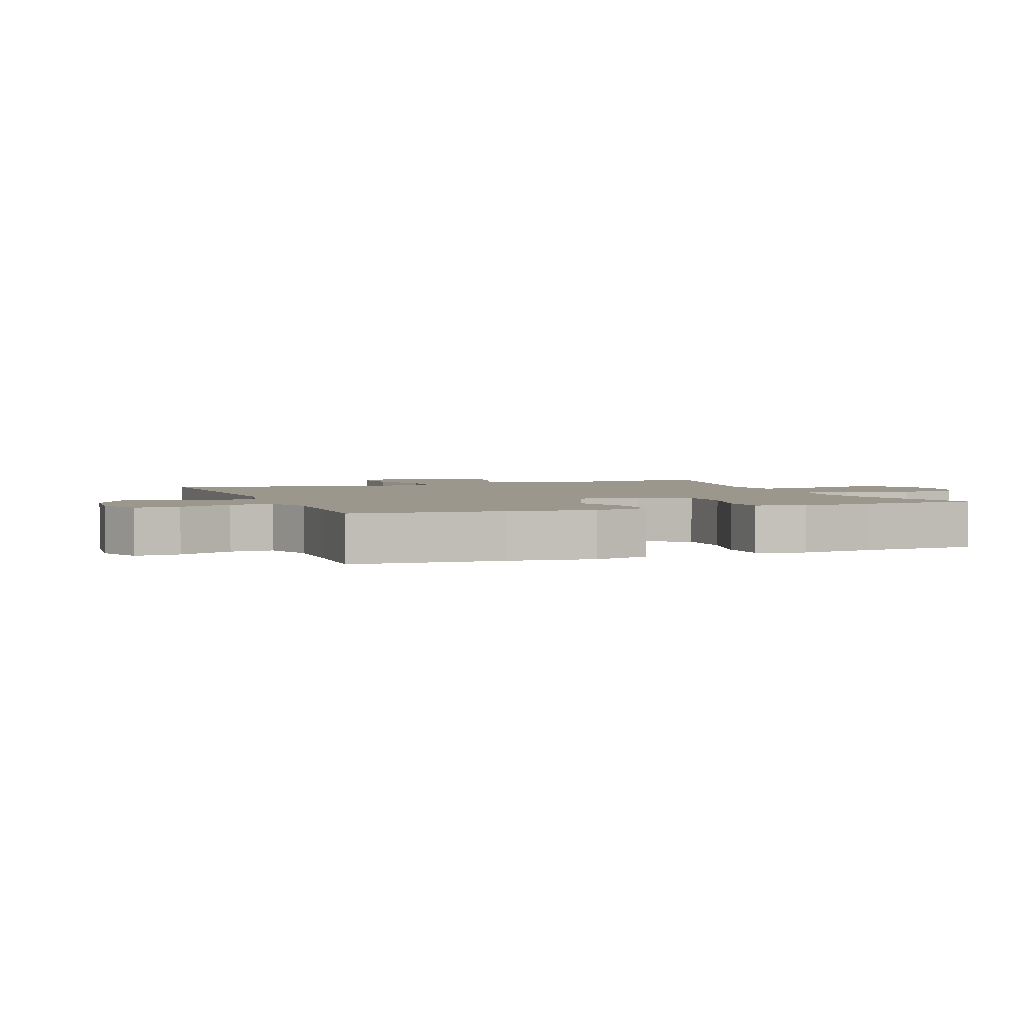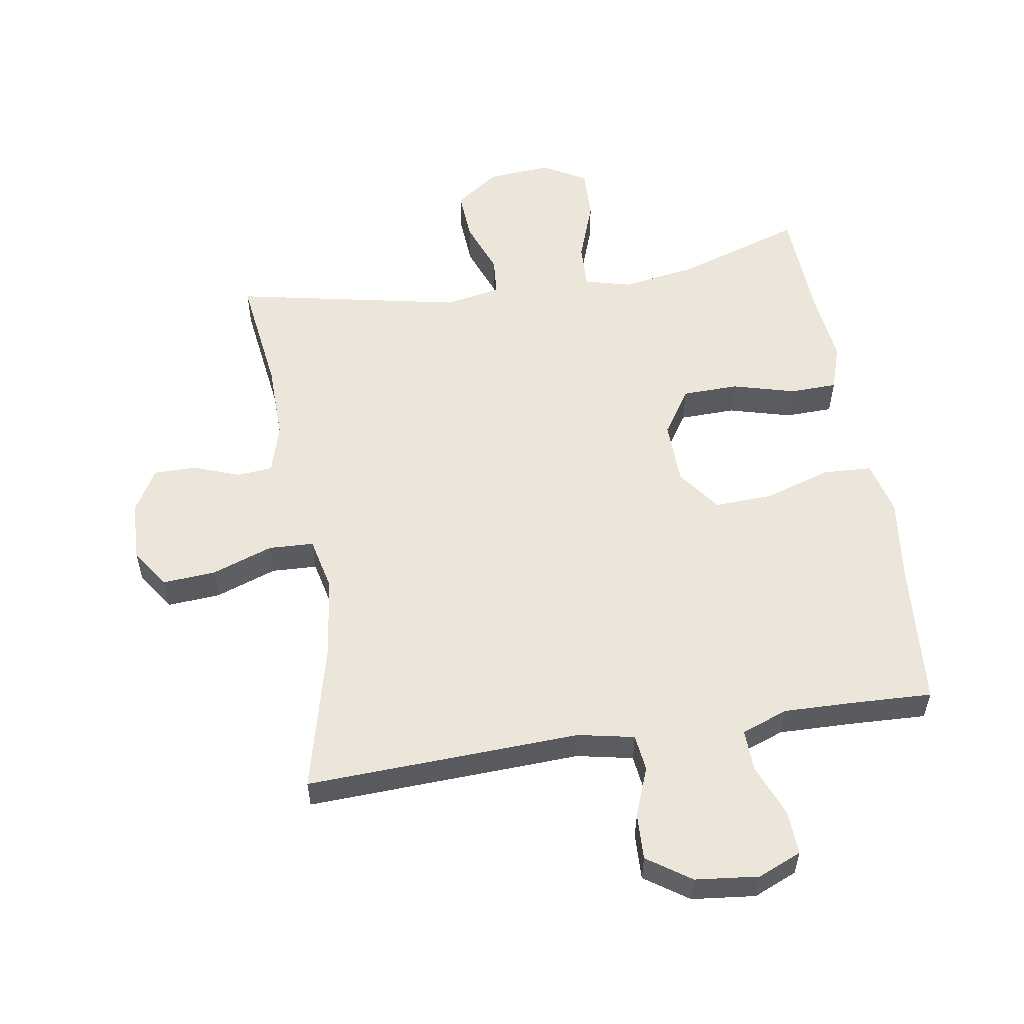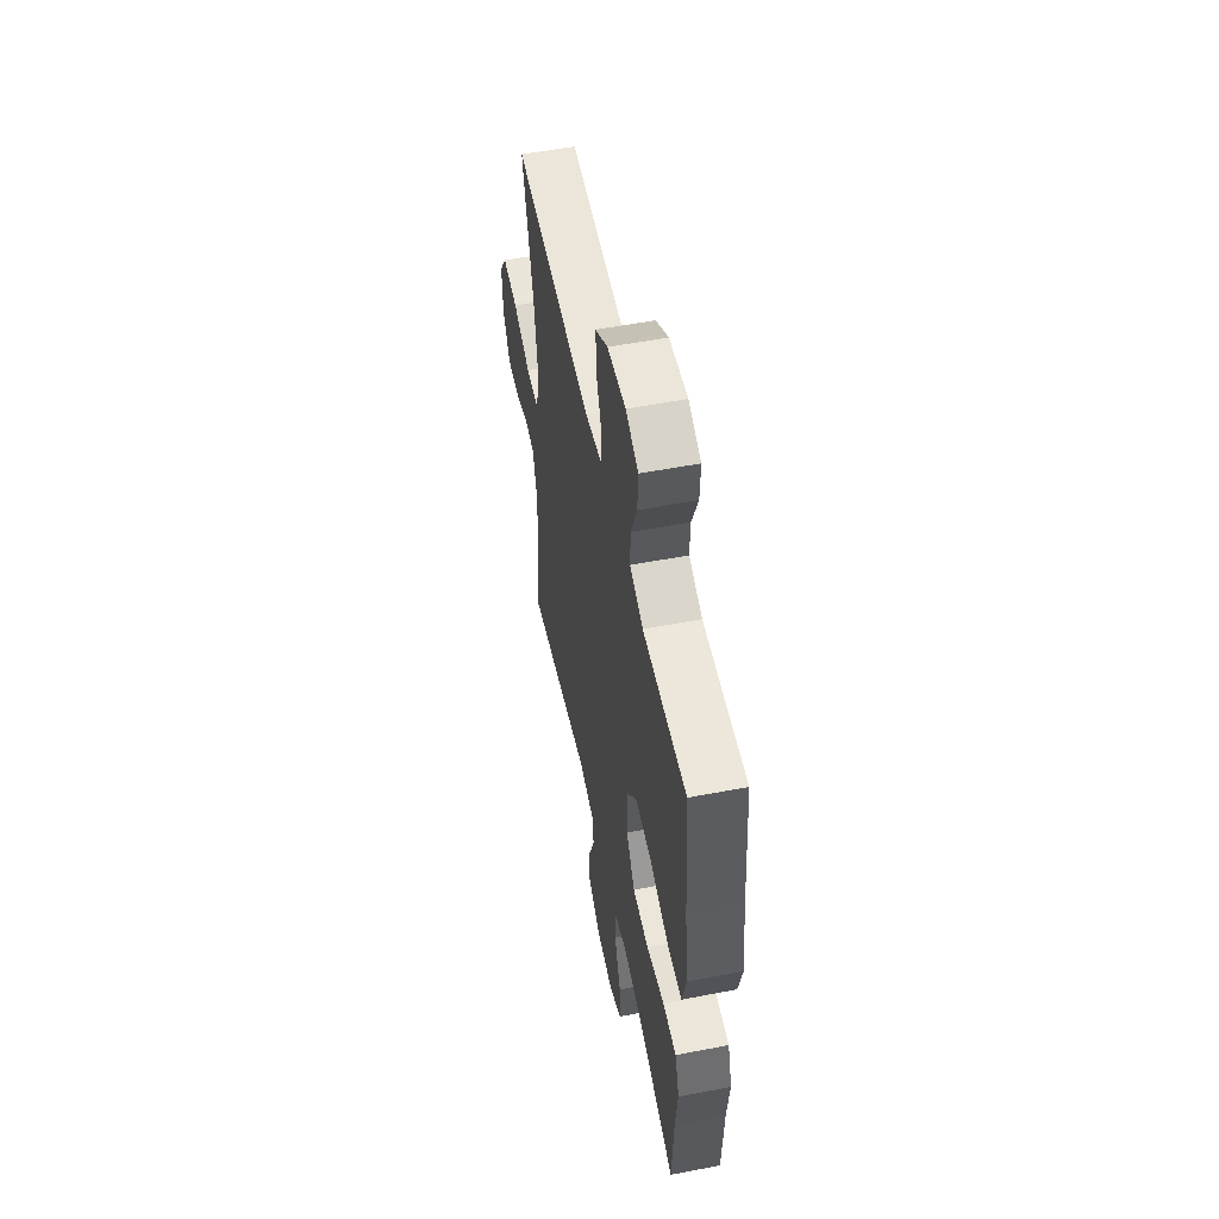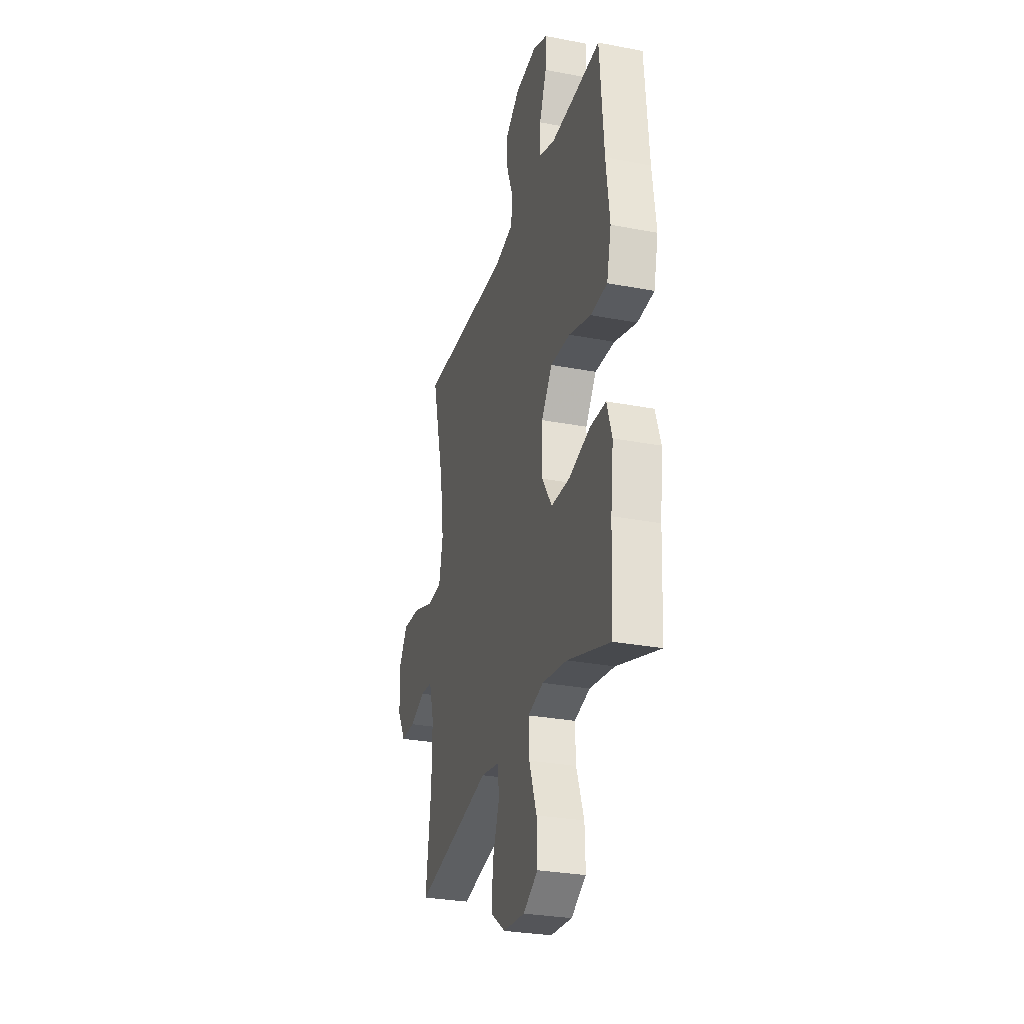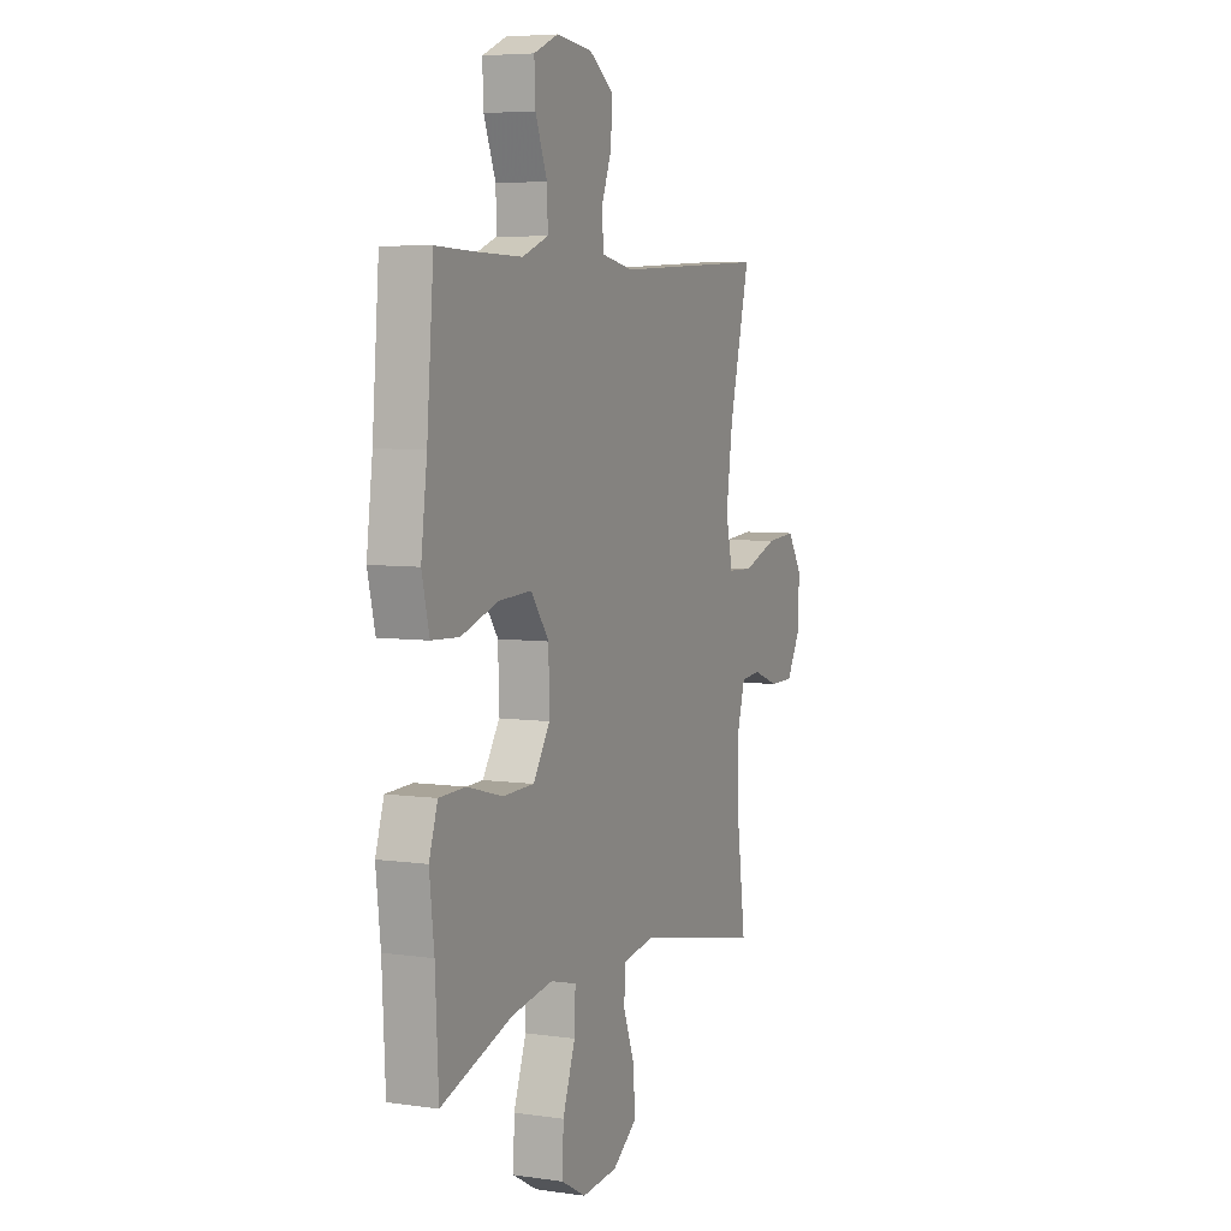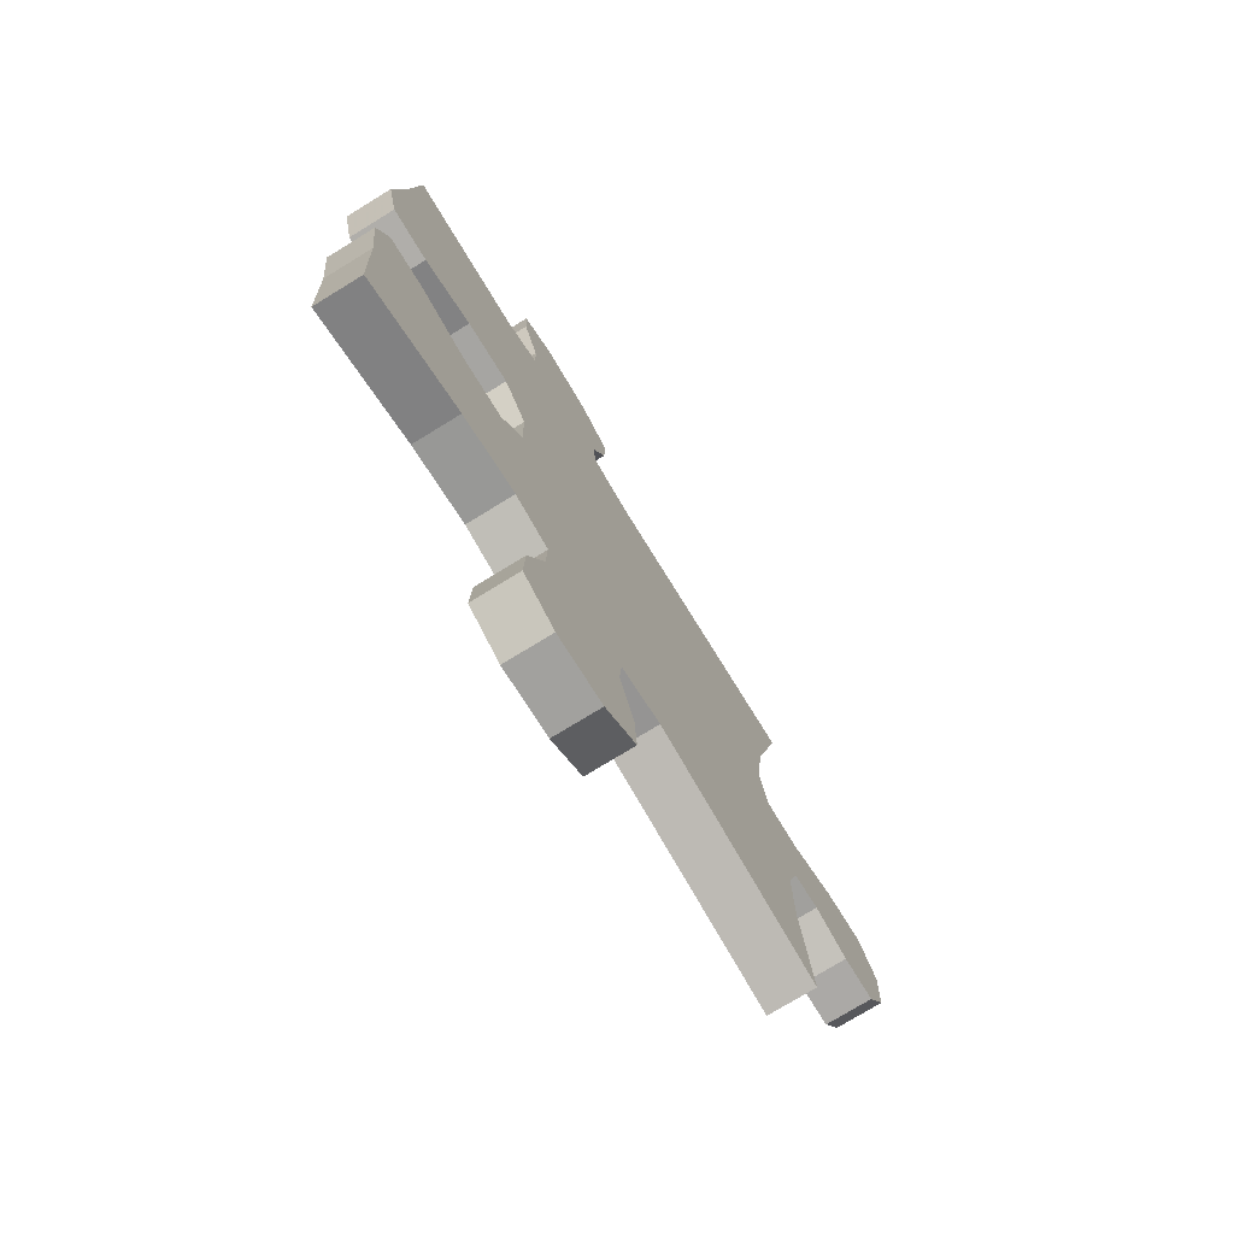
<metadata>
{"format":"obj","ext":"obj","renderer":"f3d","projection":"perspective","resolution":1024,"background":"white","views":[{"elev":2.9,"azim":68.7,"up":"+Y"},{"elev":55.5,"azim":-9.2,"up":"+Y"},{"elev":54.6,"azim":78.5,"up":"+Z"},{"elev":-29.2,"azim":74.2,"up":"+Z"},{"elev":6.0,"azim":113.4,"up":"+Z"},{"elev":-75.6,"azim":121.5,"up":"+Z"}]}
</metadata>
<code>
v 0.5 0.07 -0.5
v 0.301 0.07 -0.435
v 0.185 0.07 -0.417
v 0.112 0.07 -0.436
v 0.115 0.07 -0.508
v 0.15 0.07 -0.605
v 0.153 0.07 -0.687
v 0.084 0.07 -0.726
v -0.016 0.07 -0.718
v -0.085 0.07 -0.669
v -0.08 0.07 -0.589
v -0.048 0.07 -0.504
v -0.053 0.07 -0.443
v -0.141 0.07 -0.427
v -0.5 0.07 -0.5
v -0.475 0.07 -0.312
v -0.473 0.07 -0.191
v -0.496 0.07 -0.112
v -0.552 0.07 -0.107
v -0.625 0.07 -0.134
v -0.692 0.07 -0.134
v -0.731 0.07 -0.066
v -0.735 0.07 0.028
v -0.694 0.07 0.091
v -0.61 0.07 0.085
v -0.514 0.07 0.051
v -0.443 0.07 0.054
v -0.424 0.07 0.139
v -0.442 0.07 0.269
v -0.5 0.07 0.5
v -0.069 0.07 0.482
v 0.019 0.07 0.5
v 0.026 0.07 0.558
v -0.004 0.07 0.635
v -0.007 0.07 0.708
v 0.061 0.07 0.755
v 0.161 0.07 0.766
v 0.229 0.07 0.737
v 0.226 0.07 0.668
v 0.193 0.07 0.585
v 0.191 0.07 0.519
v 0.264 0.07 0.492
v 0.38 0.07 0.495
v 0.5 0.07 0.5
v 0.519 0.07 0.27
v 0.536 0.07 0.138
v 0.515 0.07 0.052
v 0.438 0.07 0.048
v 0.334 0.07 0.081
v 0.242 0.07 0.085
v 0.192 0.07 0.017
v 0.19 0.07 -0.084
v 0.237 0.07 -0.156
v 0.325 0.07 -0.158
v 0.424 0.07 -0.131
v 0.498 0.07 -0.133
v 0.522 0.07 -0.206
v 0.509 0.07 -0.319
v 0.5 0 -0.5
v 0.301 0 -0.435
v 0.185 0 -0.417
v 0.112 0 -0.436
v 0.115 0 -0.508
v 0.15 0 -0.605
v 0.153 0 -0.687
v 0.084 0 -0.726
v -0.016 0 -0.718
v -0.085 0 -0.669
v -0.08 0 -0.589
v -0.048 0 -0.504
v -0.053 0 -0.443
v -0.141 0 -0.427
v -0.5 0 -0.5
v -0.475 0 -0.312
v -0.473 0 -0.191
v -0.496 0 -0.112
v -0.552 0 -0.107
v -0.625 0 -0.134
v -0.692 0 -0.134
v -0.731 0 -0.066
v -0.735 0 0.028
v -0.694 0 0.091
v -0.61 0 0.085
v -0.514 0 0.051
v -0.443 0 0.054
v -0.424 0 0.139
v -0.442 0 0.269
v -0.5 0 0.5
v -0.069 0 0.482
v 0.019 0 0.5
v 0.026 0 0.558
v -0.004 0 0.635
v -0.007 0 0.708
v 0.061 0 0.755
v 0.161 0 0.766
v 0.229 0 0.737
v 0.226 0 0.668
v 0.193 0 0.585
v 0.191 0 0.519
v 0.264 0 0.492
v 0.38 0 0.495
v 0.5 0 0.5
v 0.519 0 0.27
v 0.536 0 0.138
v 0.515 0 0.052
v 0.438 0 0.048
v 0.334 0 0.081
v 0.242 0 0.085
v 0.192 0 0.017
v 0.19 0 -0.084
v 0.237 0 -0.156
v 0.325 0 -0.158
v 0.424 0 -0.131
v 0.498 0 -0.133
v 0.522 0 -0.206
v 0.509 0 -0.319
f 55 56 57 58
f 54 55 58 1
f 53 54 1 2
f 52 53 2 3
f 46 47 48 49
f 45 46 49 50
f 43 44 45 50
f 42 43 50 51
f 37 38 39 40
f 37 40 41
f 36 37 41
f 33 34 35 36
f 32 33 36 41
f 31 32 41 42
f 29 30 31
f 28 29 31 42
f 23 24 25 26
f 23 26 27
f 22 23 27
f 19 20 21 22
f 18 19 22 27
f 17 18 27
f 16 17 27 28
f 14 15 16
f 13 14 16 28
f 9 10 11 12
f 9 12 13
f 8 9 13
f 5 6 7 8
f 4 5 8 13
f 52 3 4 13
f 51 52 13 28
f 28 42 51
f 116 115 114 113
f 59 116 113 112
f 60 59 112 111
f 61 60 111 110
f 107 106 105 104
f 108 107 104 103
f 108 103 102 101
f 109 108 101 100
f 98 97 96 95
f 99 98 95
f 99 95 94
f 94 93 92 91
f 99 94 91 90
f 100 99 90 89
f 89 88 87
f 100 89 87 86
f 84 83 82 81
f 85 84 81
f 85 81 80
f 80 79 78 77
f 85 80 77 76
f 85 76 75
f 86 85 75 74
f 74 73 72
f 86 74 72 71
f 70 69 68 67
f 71 70 67
f 71 67 66
f 66 65 64 63
f 71 66 63 62
f 71 62 61 110
f 86 71 110 109
f 109 100 86
f 1 59 60 2
f 2 60 61 3
f 3 61 62 4
f 4 62 63 5
f 5 63 64 6
f 6 64 65 7
f 7 65 66 8
f 8 66 67 9
f 9 67 68 10
f 10 68 69 11
f 11 69 70 12
f 12 70 71 13
f 13 71 72 14
f 14 72 73 15
f 15 73 74 16
f 16 74 75 17
f 17 75 76 18
f 18 76 77 19
f 19 77 78 20
f 20 78 79 21
f 21 79 80 22
f 22 80 81 23
f 23 81 82 24
f 24 82 83 25
f 25 83 84 26
f 26 84 85 27
f 27 85 86 28
f 28 86 87 29
f 29 87 88 30
f 30 88 89 31
f 31 89 90 32
f 32 90 91 33
f 33 91 92 34
f 34 92 93 35
f 35 93 94 36
f 36 94 95 37
f 37 95 96 38
f 38 96 97 39
f 39 97 98 40
f 40 98 99 41
f 41 99 100 42
f 42 100 101 43
f 43 101 102 44
f 44 102 103 45
f 45 103 104 46
f 46 104 105 47
f 47 105 106 48
f 48 106 107 49
f 49 107 108 50
f 50 108 109 51
f 51 109 110 52
f 52 110 111 53
f 53 111 112 54
f 54 112 113 55
f 55 113 114 56
f 56 114 115 57
f 57 115 116 58
f 58 116 59 1

</code>
